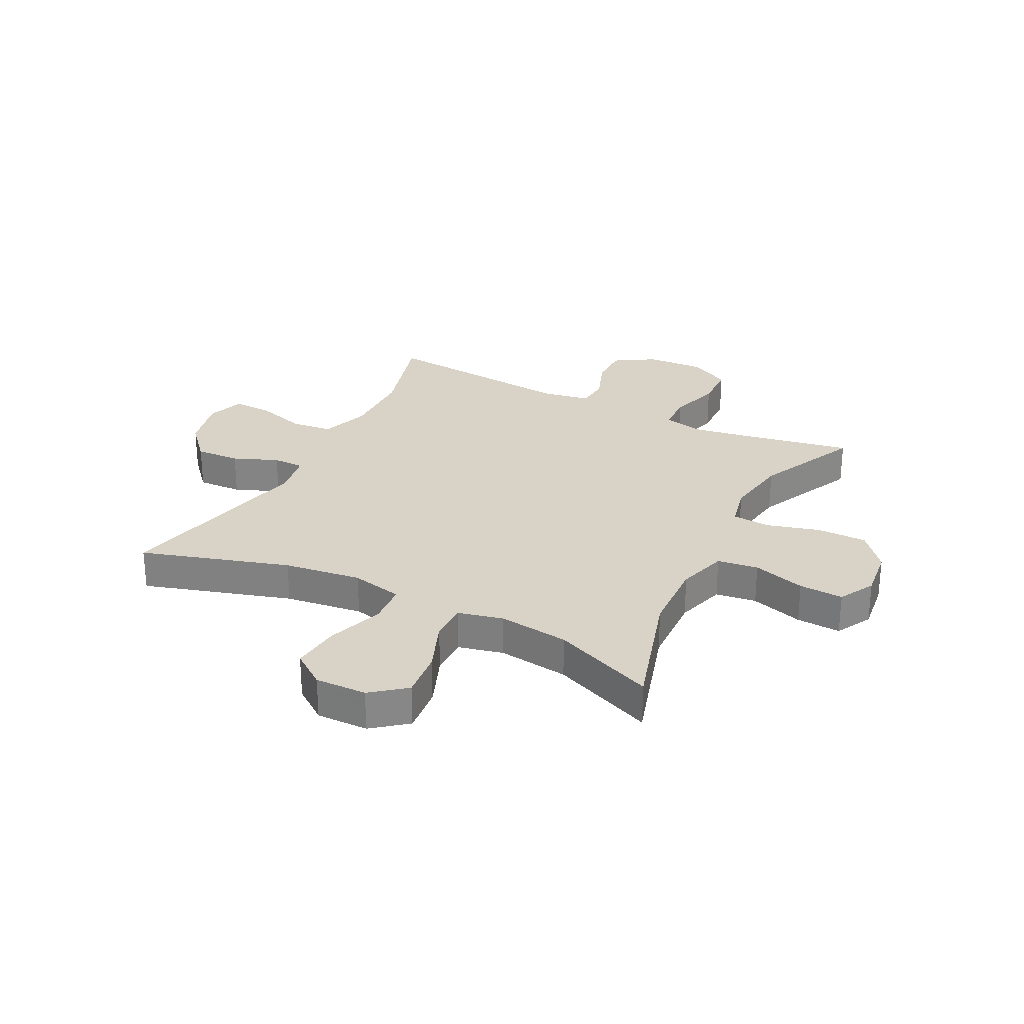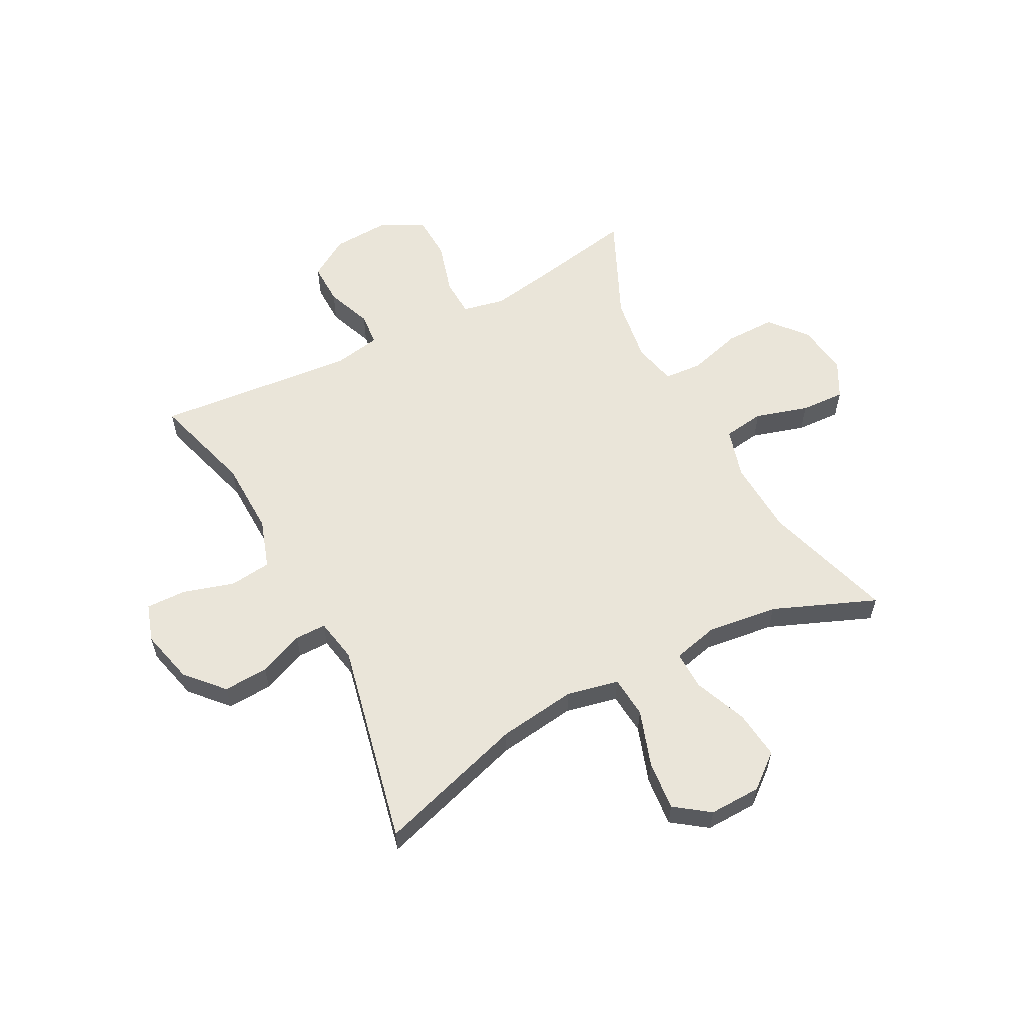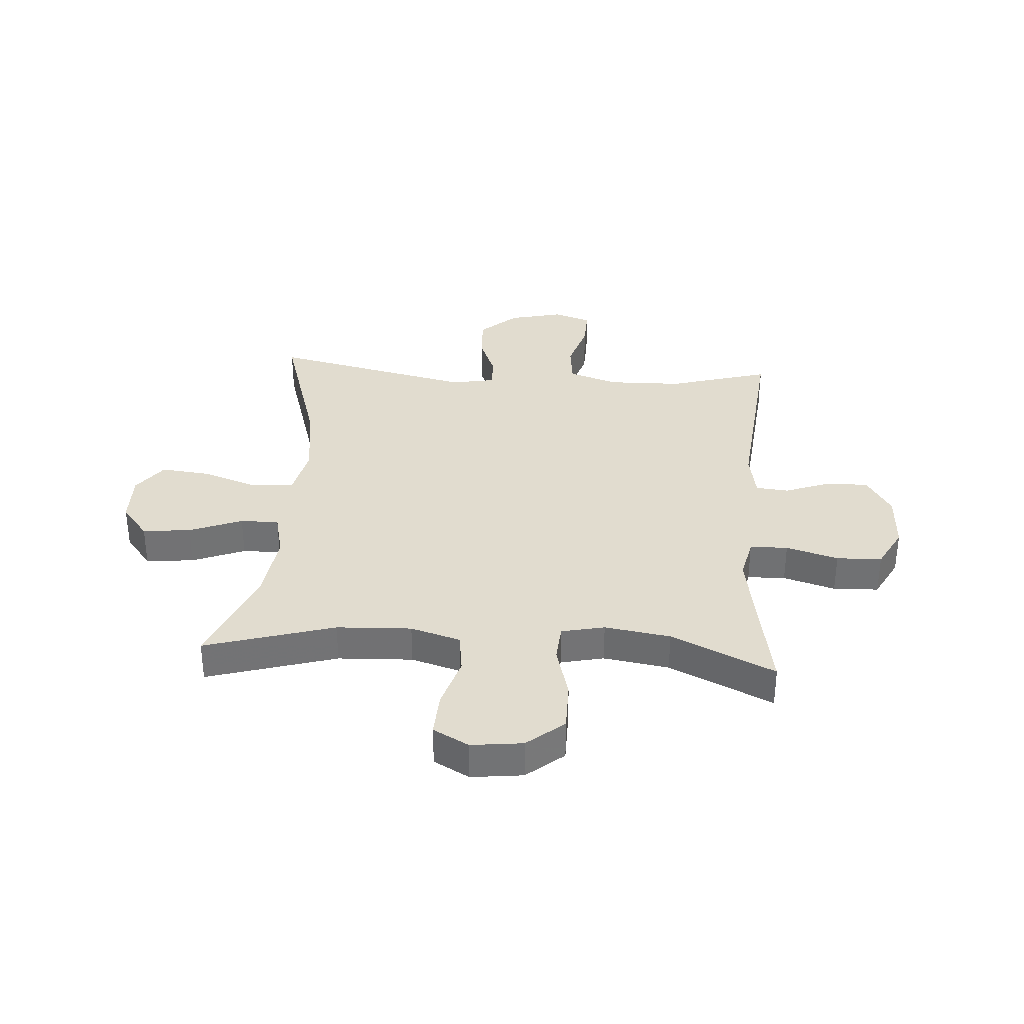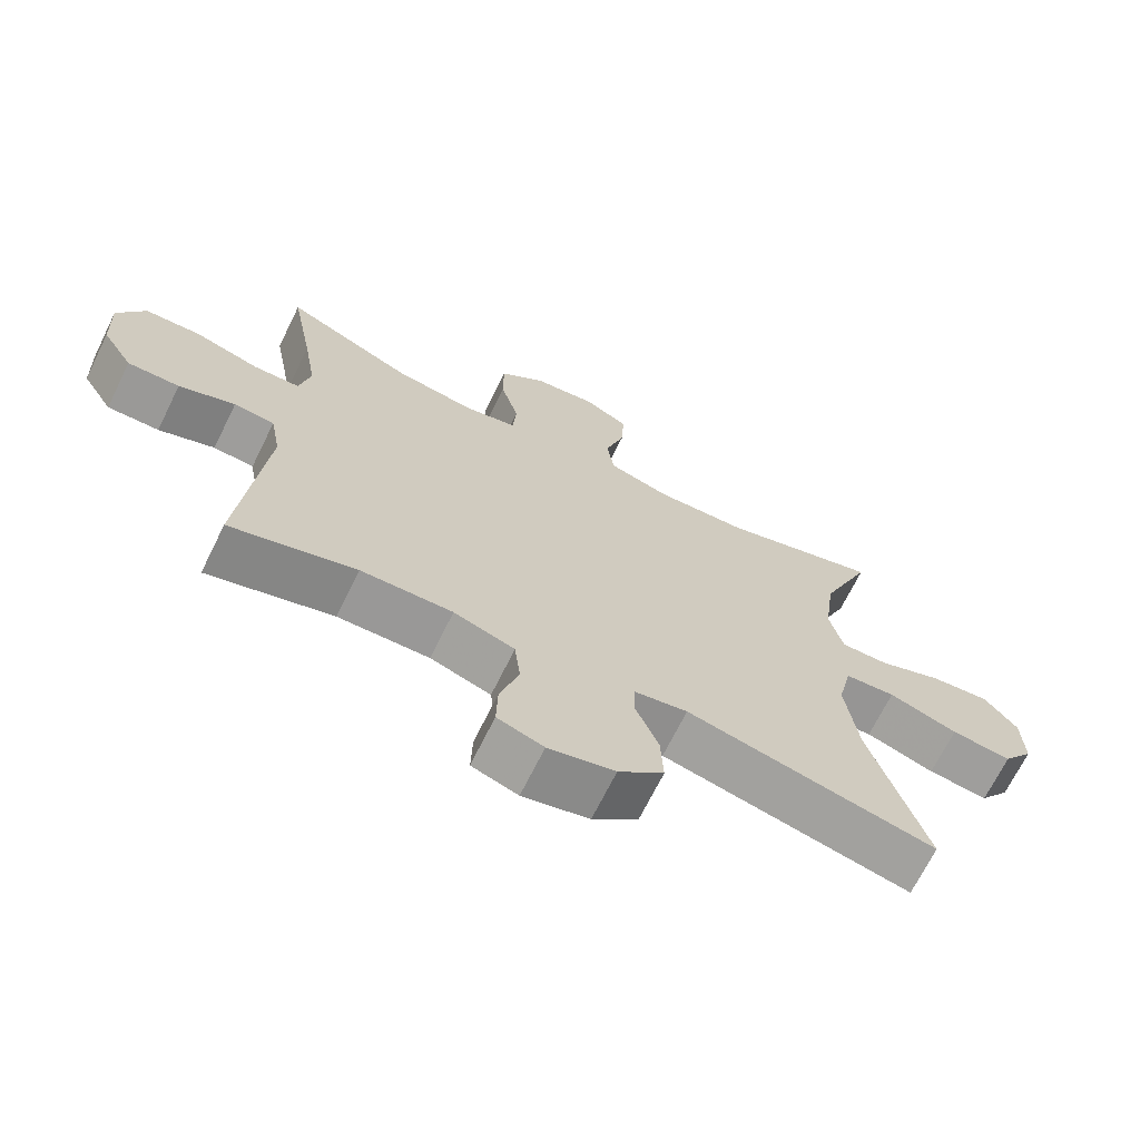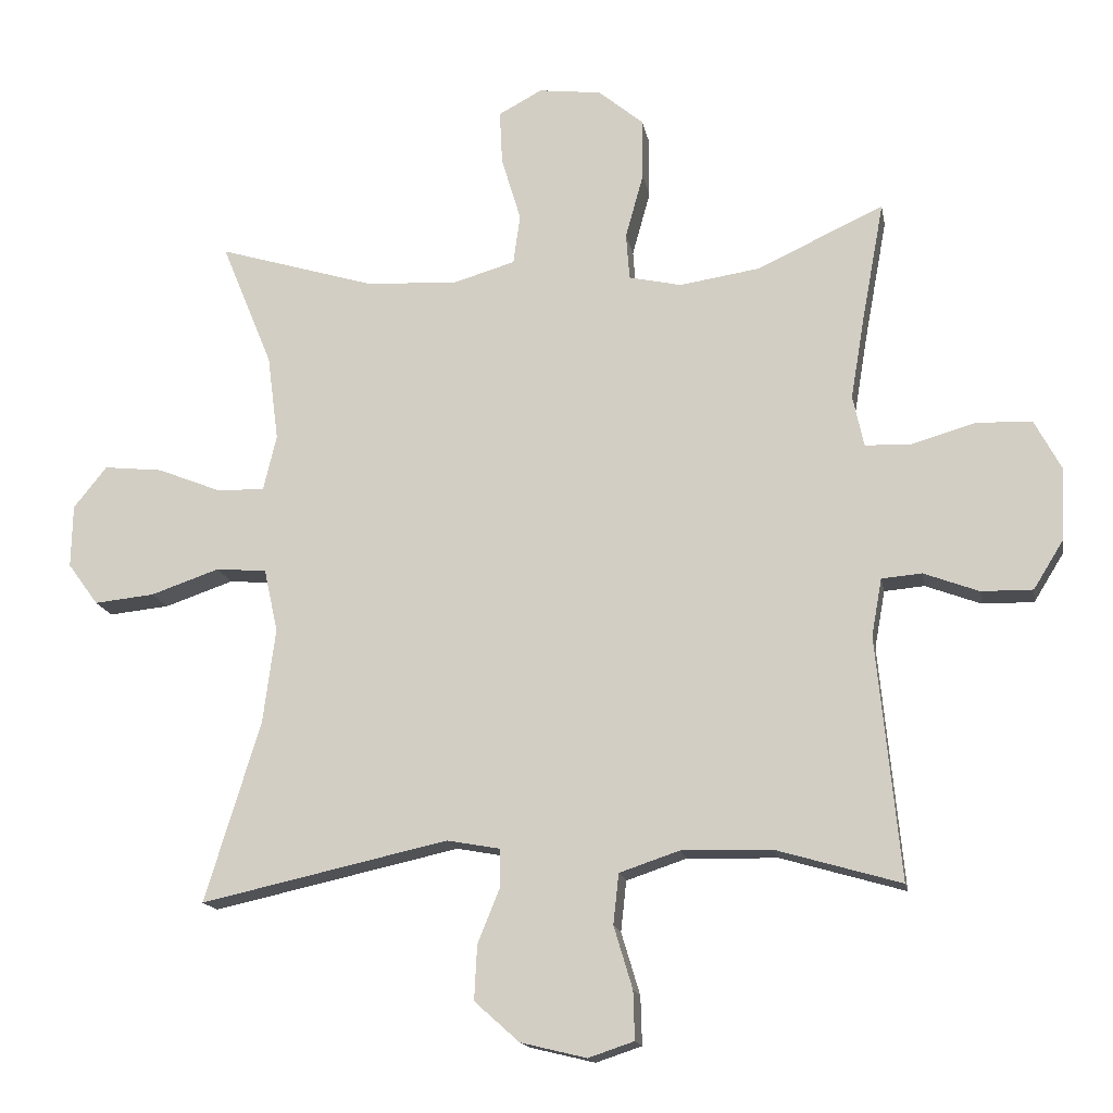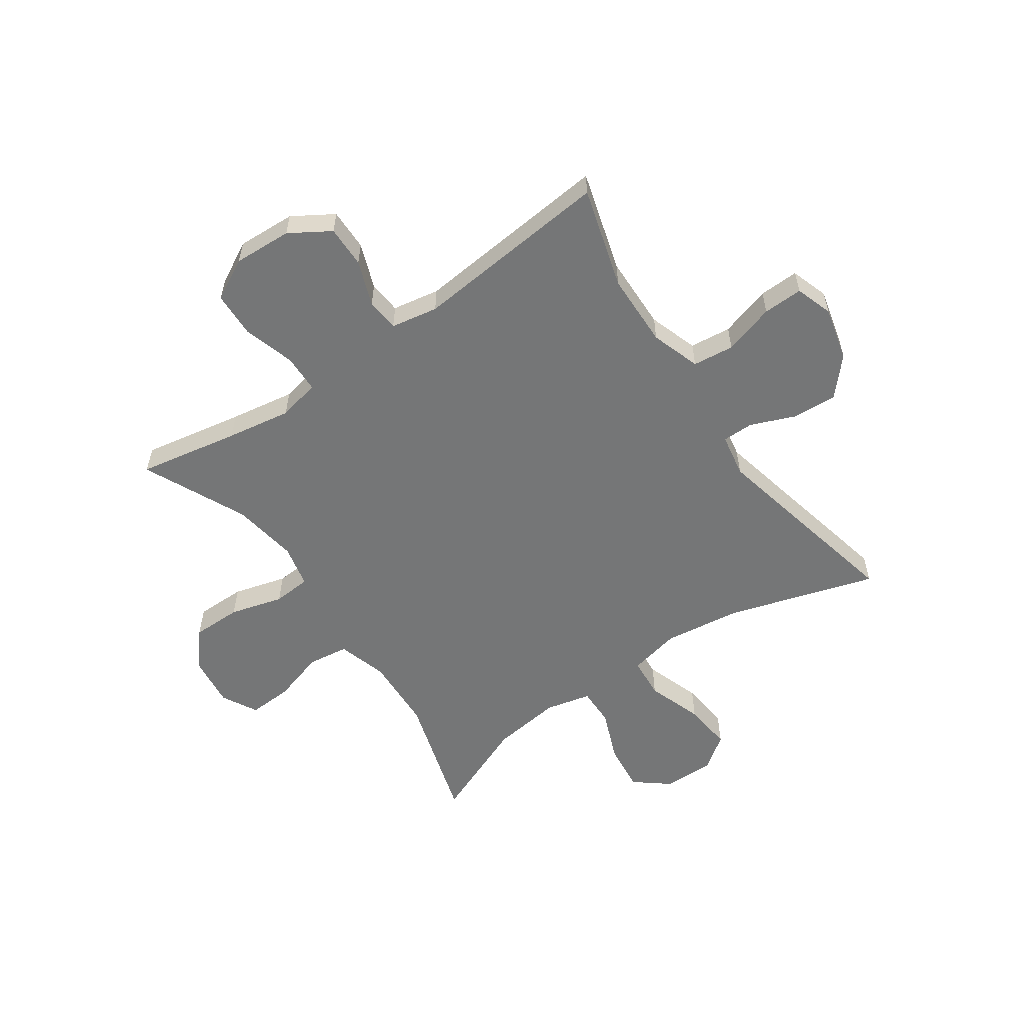
<metadata>
{"format":"obj","ext":"obj","renderer":"f3d","projection":"perspective","resolution":1024,"background":"white","views":[{"elev":27.8,"azim":-63.0,"up":"+Y"},{"elev":58.4,"azim":-117.9,"up":"+Y"},{"elev":34.5,"azim":4.1,"up":"+Y"},{"elev":-69.2,"azim":153.7,"up":"+Z"},{"elev":-15.7,"azim":10.1,"up":"+Z"},{"elev":-56.7,"azim":124.7,"up":"+Y"}]}
</metadata>
<code>
v 0.5 0.07 0.5
v 0.467 0.07 0.321
v 0.448 0.07 0.207
v 0.464 0.07 0.133
v 0.531 0.07 0.131
v 0.623 0.07 0.158
v 0.703 0.07 0.155
v 0.742 0.07 0.082
v 0.737 0.07 -0.021
v 0.693 0.07 -0.092
v 0.619 0.07 -0.091
v 0.539 0.07 -0.061
v 0.481 0.07 -0.066
v 0.466 0.07 -0.149
v 0.5 0.07 -0.5
v 0.321 0.07 -0.448
v 0.19 0.07 -0.445
v 0.103 0.07 -0.474
v 0.095 0.07 -0.547
v 0.122 0.07 -0.637
v 0.124 0.07 -0.707
v 0.058 0.07 -0.729
v -0.037 0.07 -0.706
v -0.102 0.07 -0.648
v -0.098 0.07 -0.569
v -0.066 0.07 -0.49
v -0.066 0.07 -0.435
v -0.143 0.07 -0.421
v -0.5 0.07 -0.5
v -0.42 0.07 -0.239
v -0.402 0.07 -0.102
v -0.422 0.07 -0.011
v -0.495 0.07 -0.005
v -0.594 0.07 -0.039
v -0.681 0.07 -0.048
v -0.725 0.07 0.012
v -0.723 0.07 0.103
v -0.675 0.07 0.163
v -0.59 0.07 0.154
v -0.497 0.07 0.117
v -0.429 0.07 0.116
v -0.41 0.07 0.196
v -0.426 0.07 0.32
v -0.5 0.07 0.5
v -0.271 0.07 0.431
v -0.139 0.07 0.425
v -0.051 0.07 0.451
v -0.041 0.07 0.523
v -0.069 0.07 0.616
v -0.073 0.07 0.694
v -0.01 0.07 0.728
v 0.081 0.07 0.717
v 0.146 0.07 0.663
v 0.146 0.07 0.575
v 0.12 0.07 0.481
v 0.125 0.07 0.414
v 0.201 0.07 0.397
v 0.317 0.07 0.415
v 0.5 0 0.5
v 0.467 0 0.321
v 0.448 0 0.207
v 0.464 0 0.133
v 0.531 0 0.131
v 0.623 0 0.158
v 0.703 0 0.155
v 0.742 0 0.082
v 0.737 0 -0.021
v 0.693 0 -0.092
v 0.619 0 -0.091
v 0.539 0 -0.061
v 0.481 0 -0.066
v 0.466 0 -0.149
v 0.5 0 -0.5
v 0.321 0 -0.448
v 0.19 0 -0.445
v 0.103 0 -0.474
v 0.095 0 -0.547
v 0.122 0 -0.637
v 0.124 0 -0.707
v 0.058 0 -0.729
v -0.037 0 -0.706
v -0.102 0 -0.648
v -0.098 0 -0.569
v -0.066 0 -0.49
v -0.066 0 -0.435
v -0.143 0 -0.421
v -0.5 0 -0.5
v -0.42 0 -0.239
v -0.402 0 -0.102
v -0.422 0 -0.011
v -0.495 0 -0.005
v -0.594 0 -0.039
v -0.681 0 -0.048
v -0.725 0 0.012
v -0.723 0 0.103
v -0.675 0 0.163
v -0.59 0 0.154
v -0.497 0 0.117
v -0.429 0 0.116
v -0.41 0 0.196
v -0.426 0 0.32
v -0.5 0 0.5
v -0.271 0 0.431
v -0.139 0 0.425
v -0.051 0 0.451
v -0.041 0 0.523
v -0.069 0 0.616
v -0.073 0 0.694
v -0.01 0 0.728
v 0.081 0 0.717
v 0.146 0 0.663
v 0.146 0 0.575
v 0.12 0 0.481
v 0.125 0 0.414
v 0.201 0 0.397
v 0.317 0 0.415
f 53 54 55
f 52 53 55
f 51 52 55
f 50 51 55
f 49 50 55
f 48 49 55
f 47 48 55 56
f 46 47 56 57
f 43 44 45
f 45 46 57
f 43 45 57
f 42 43 57
f 38 39 40
f 37 38 40
f 36 37 40
f 35 36 40
f 34 35 40
f 33 34 40
f 32 33 40 41
f 42 57 58
f 41 42 58
f 32 41 58
f 31 32 58
f 24 25 26
f 23 24 26
f 22 23 26
f 21 22 26
f 20 21 26
f 19 20 26
f 18 19 26 27
f 17 18 27
f 16 17 27 28
f 14 15 16
f 13 14 16 28
f 10 11 12
f 9 10 12
f 8 9 12
f 7 8 12
f 6 7 12
f 5 6 12
f 4 5 12 13
f 28 29 30
f 13 28 30
f 4 13 30
f 3 4 30
f 30 31 58
f 3 30 58
f 2 3 58
f 1 2 58
f 113 112 111
f 113 111 110
f 113 110 109
f 113 109 108
f 113 108 107
f 113 107 106
f 114 113 106 105
f 115 114 105 104
f 103 102 101
f 115 104 103
f 115 103 101
f 115 101 100
f 98 97 96
f 98 96 95
f 98 95 94
f 98 94 93
f 98 93 92
f 98 92 91
f 99 98 91 90
f 116 115 100
f 116 100 99
f 116 99 90
f 116 90 89
f 84 83 82
f 84 82 81
f 84 81 80
f 84 80 79
f 84 79 78
f 84 78 77
f 85 84 77 76
f 85 76 75
f 86 85 75 74
f 74 73 72
f 86 74 72 71
f 70 69 68
f 70 68 67
f 70 67 66
f 70 66 65
f 70 65 64
f 70 64 63
f 71 70 63 62
f 88 87 86
f 88 86 71
f 88 71 62
f 88 62 61
f 116 89 88
f 116 88 61
f 116 61 60
f 116 60 59
f 1 59 60 2
f 2 60 61 3
f 3 61 62 4
f 4 62 63 5
f 5 63 64 6
f 6 64 65 7
f 7 65 66 8
f 8 66 67 9
f 9 67 68 10
f 10 68 69 11
f 11 69 70 12
f 12 70 71 13
f 13 71 72 14
f 14 72 73 15
f 15 73 74 16
f 16 74 75 17
f 17 75 76 18
f 18 76 77 19
f 19 77 78 20
f 20 78 79 21
f 21 79 80 22
f 22 80 81 23
f 23 81 82 24
f 24 82 83 25
f 25 83 84 26
f 26 84 85 27
f 27 85 86 28
f 28 86 87 29
f 29 87 88 30
f 30 88 89 31
f 31 89 90 32
f 32 90 91 33
f 33 91 92 34
f 34 92 93 35
f 35 93 94 36
f 36 94 95 37
f 37 95 96 38
f 38 96 97 39
f 39 97 98 40
f 40 98 99 41
f 41 99 100 42
f 42 100 101 43
f 43 101 102 44
f 44 102 103 45
f 45 103 104 46
f 46 104 105 47
f 47 105 106 48
f 48 106 107 49
f 49 107 108 50
f 50 108 109 51
f 51 109 110 52
f 52 110 111 53
f 53 111 112 54
f 54 112 113 55
f 55 113 114 56
f 56 114 115 57
f 57 115 116 58
f 58 116 59 1

</code>
